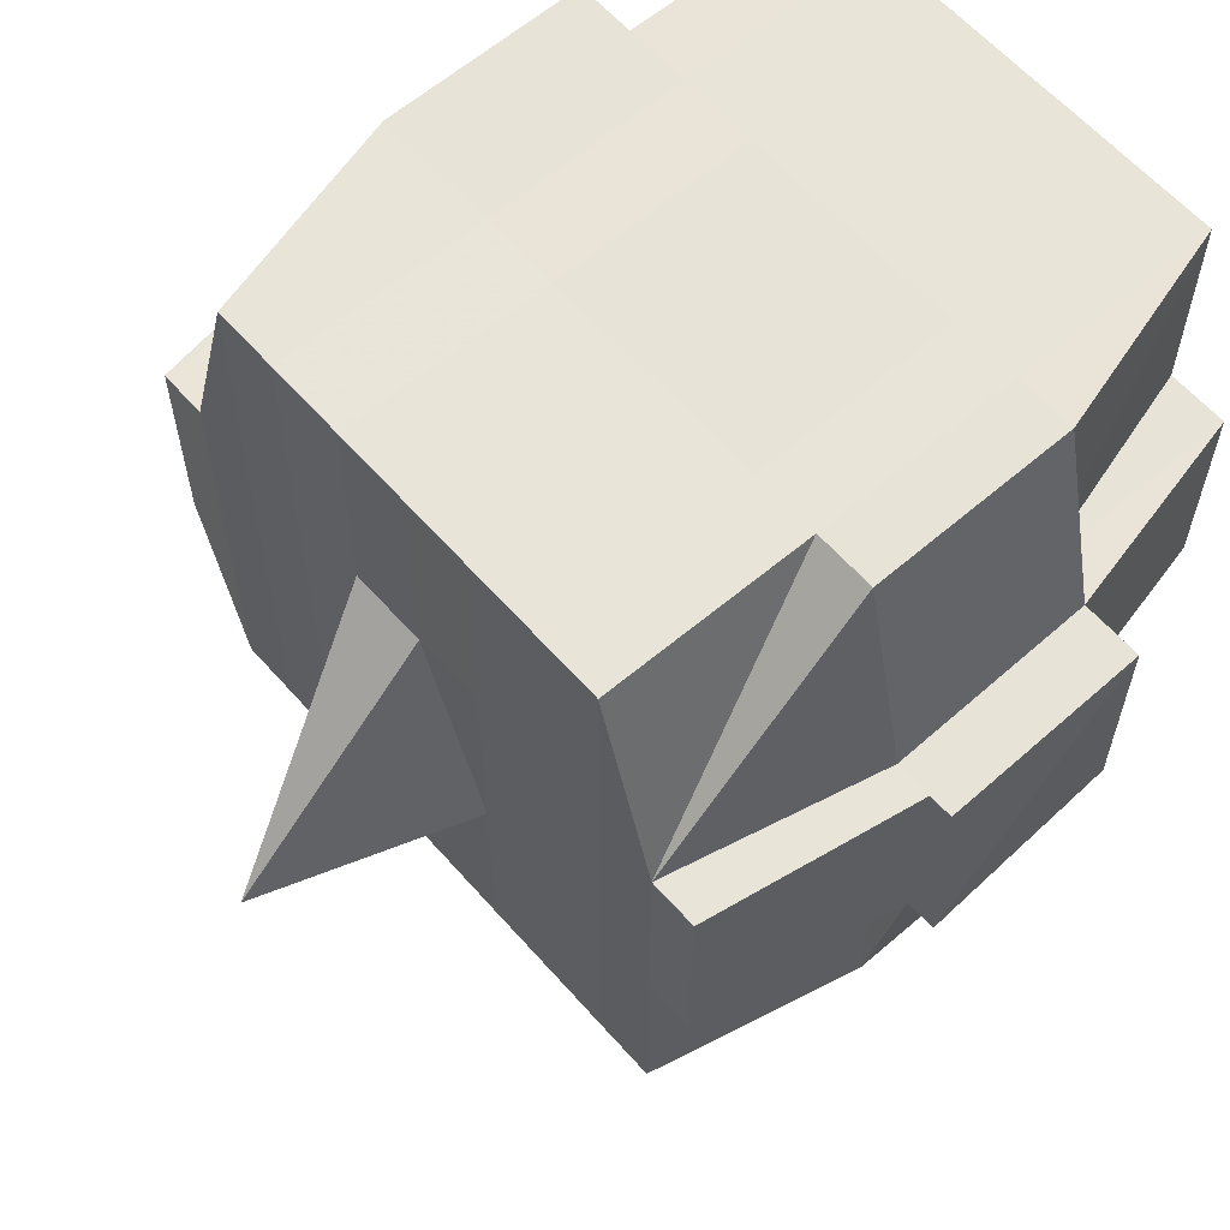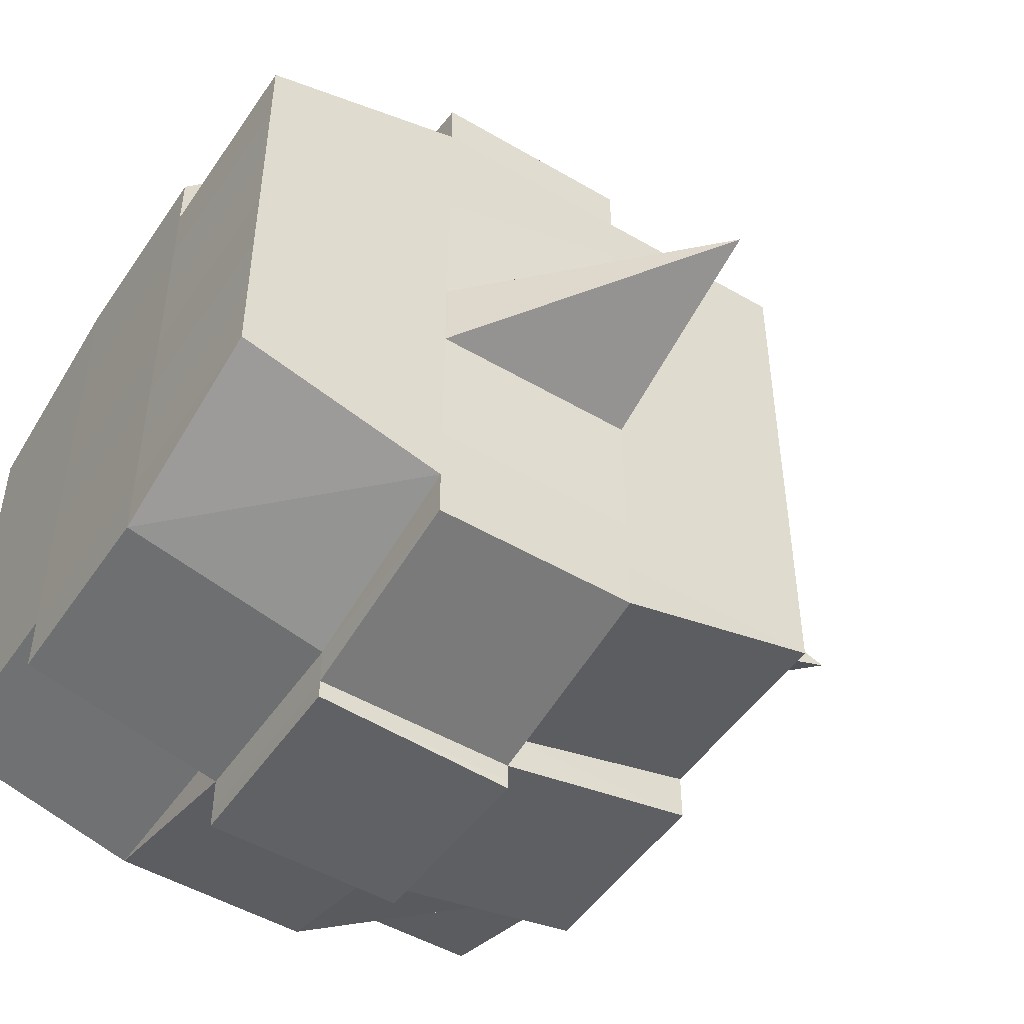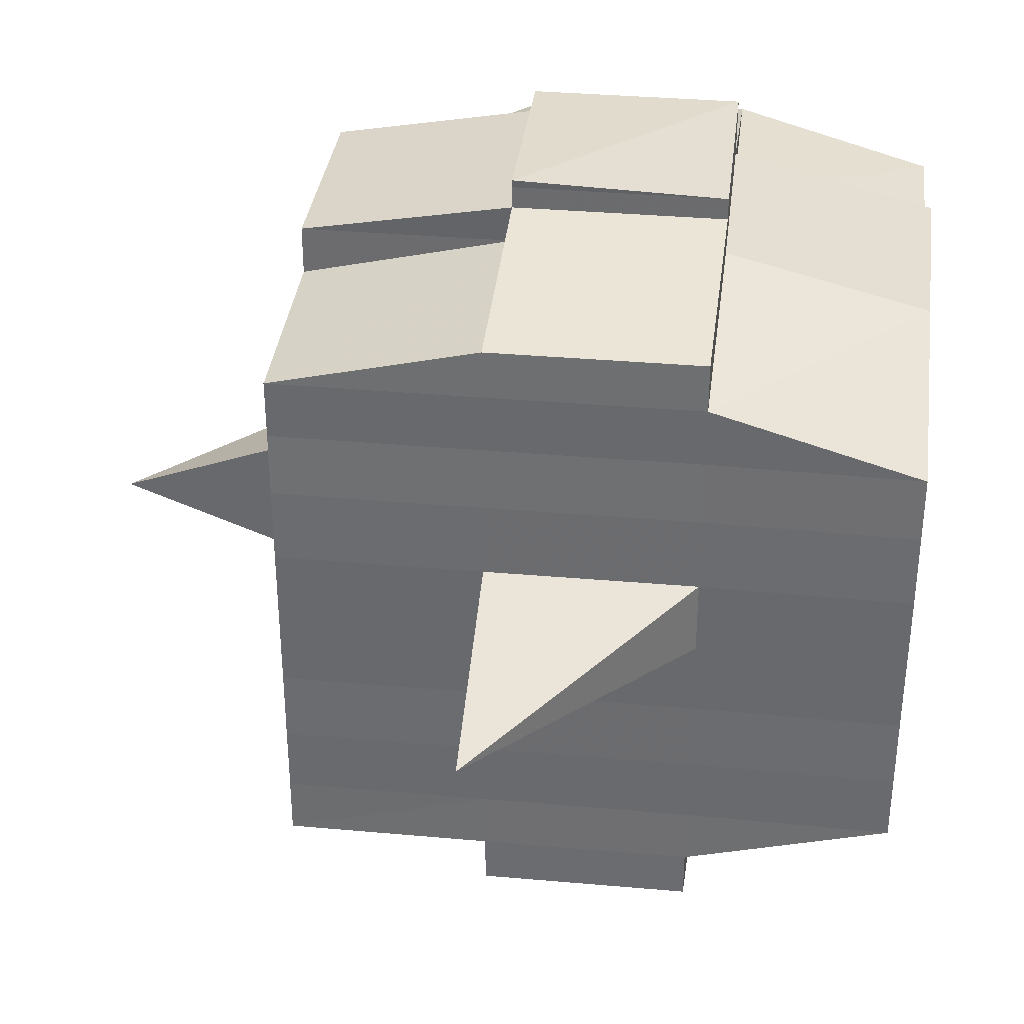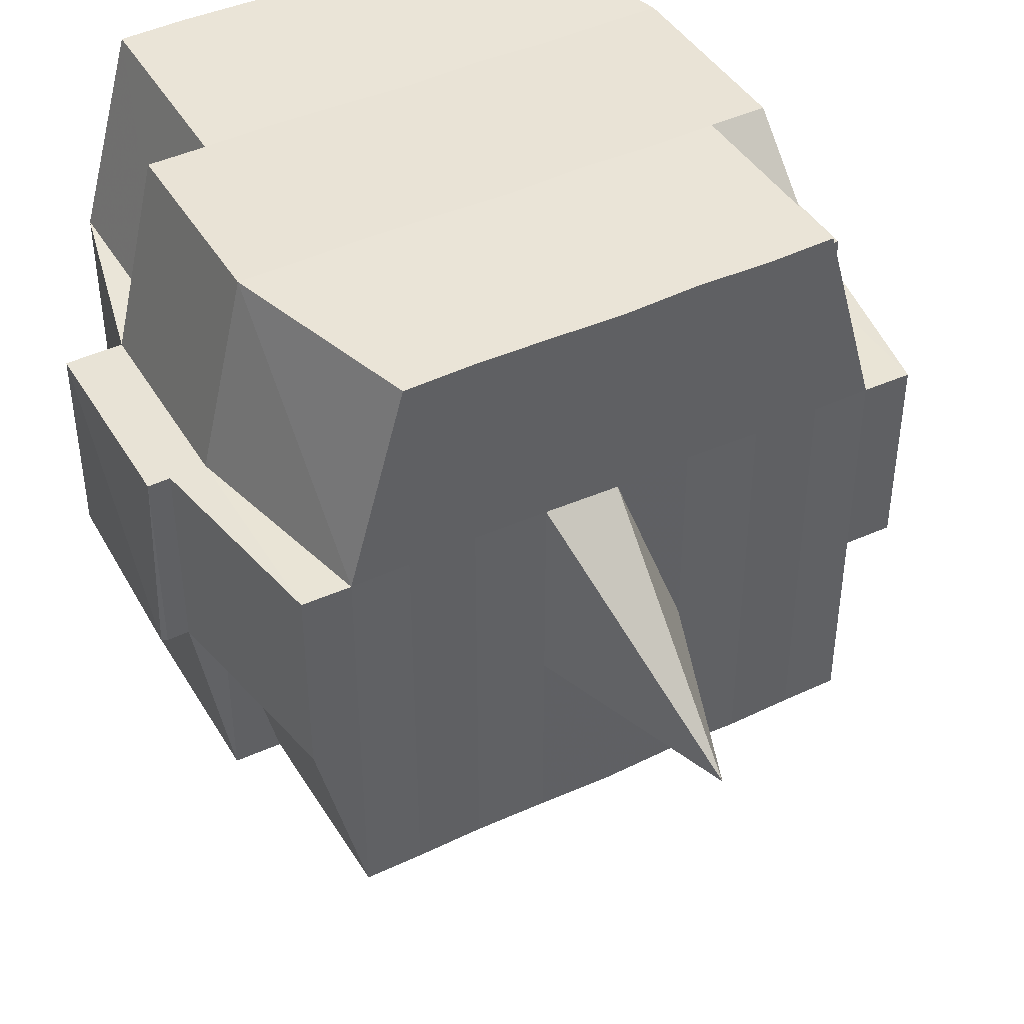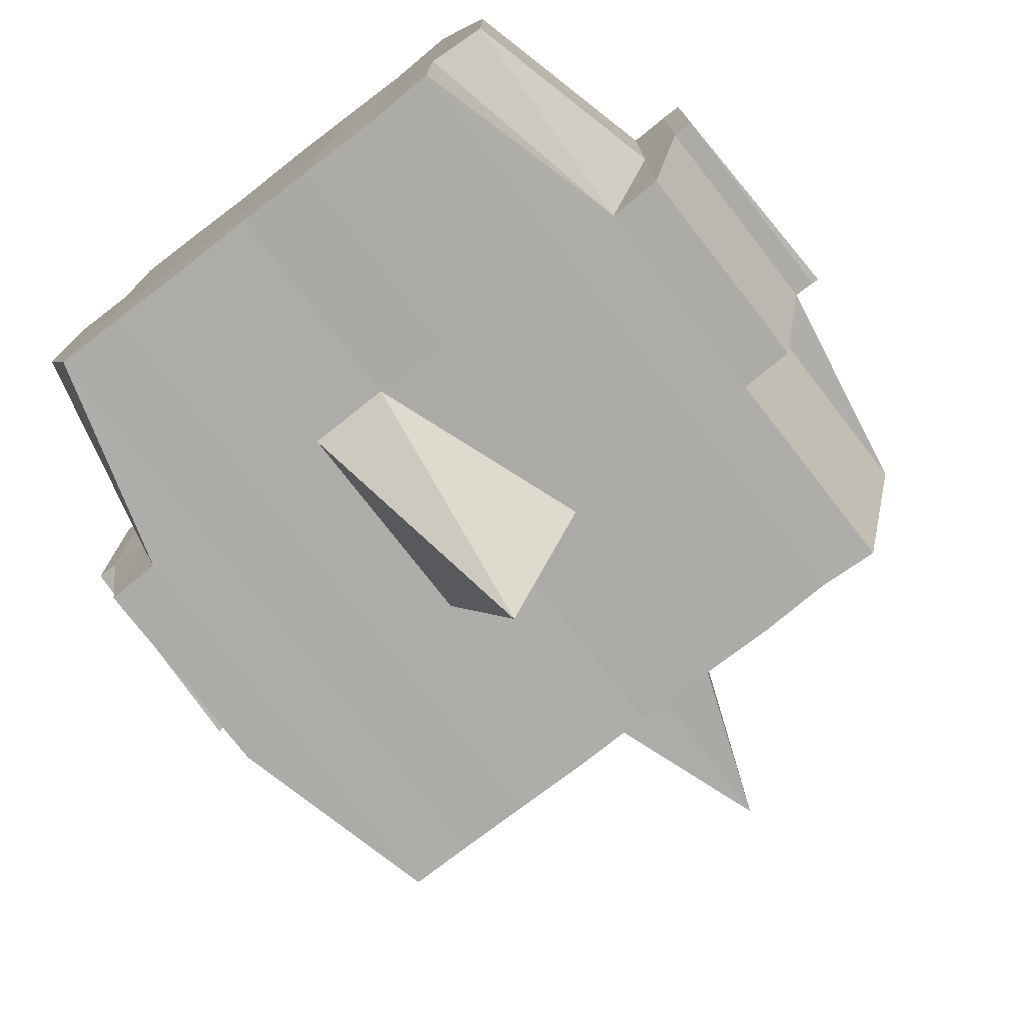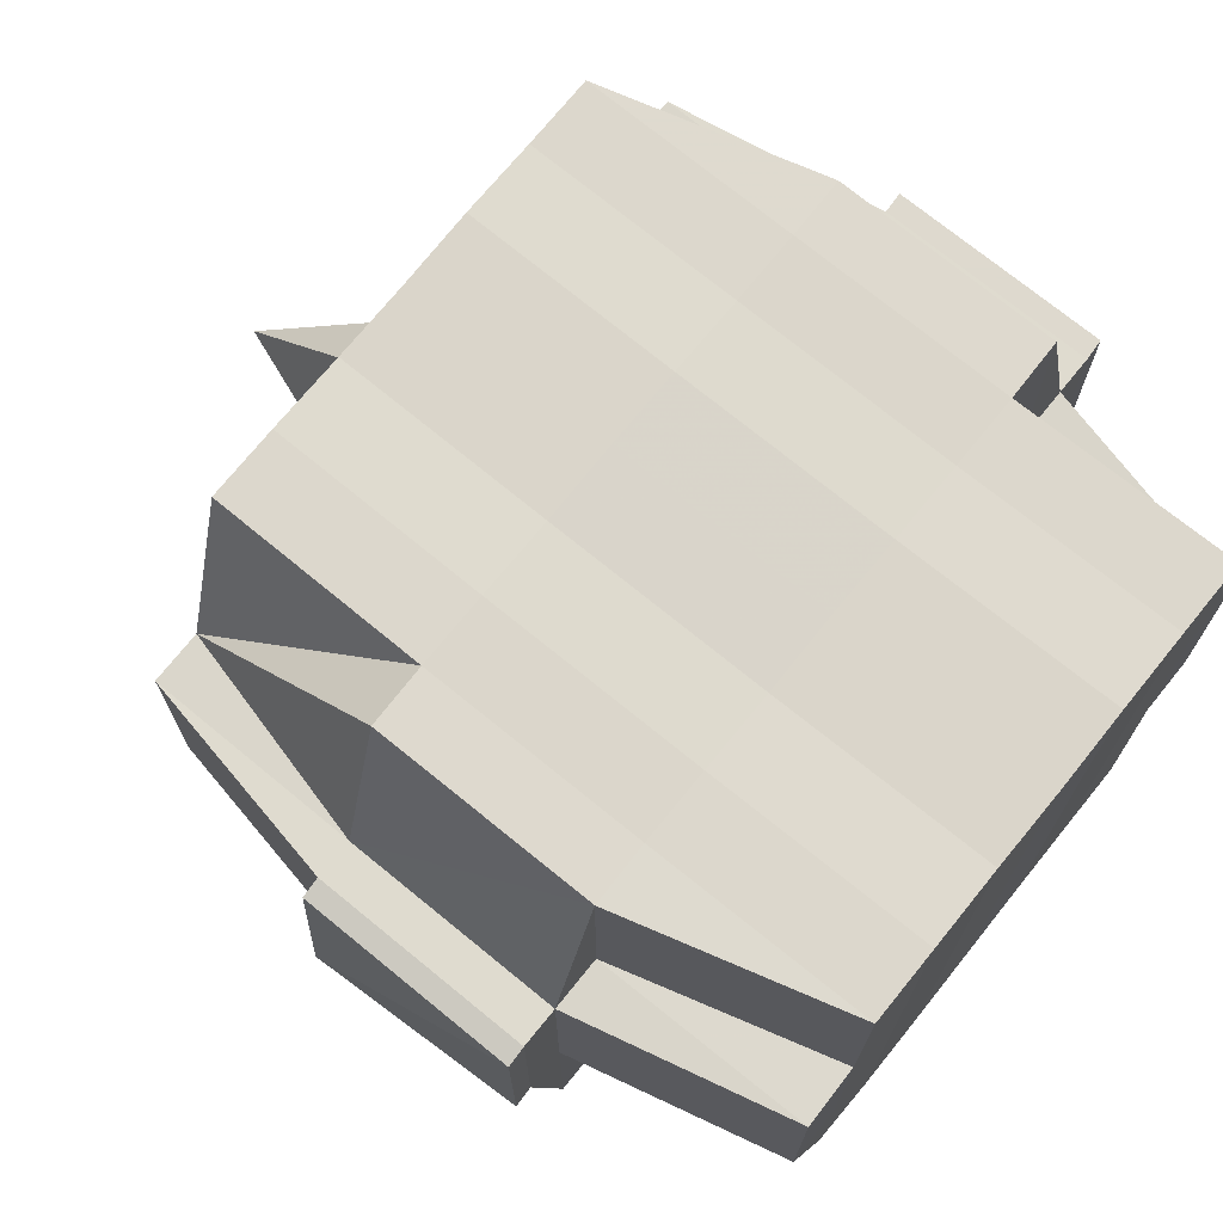
<metadata>
{"format":"obj","ext":"obj","renderer":"f3d","projection":"perspective","resolution":1024,"background":"white","views":[{"elev":60.9,"azim":-41.1,"up":"+Y"},{"elev":-49.1,"azim":-122.7,"up":"+Z"},{"elev":35.6,"azim":7.0,"up":"+Z"},{"elev":43.3,"azim":-118.7,"up":"+Y"},{"elev":-76.7,"azim":127.7,"up":"+Y"},{"elev":72.8,"azim":39.0,"up":"+Y"}]}
</metadata>
<code>
o 1984
v 2253 1888 23.22
v 2253 1888 23.22
v 2253 1888 23.22
v 2253 1888 23.22
v 2253 1888 23.22
v 2253 1888 23.22
v 2253 1888 23.22
v 2253 1888 23.22
v 2253 1888 23.22
v 2253 1888 23.22
v 2253 1888 23.22
v 2253 1888 23.22
v 2253 1888 23.22
v 2253 1888 23.22
v 2253 1888 23.22
v 2253 1888 23.22
v 2253 1888 23.22
v 2253 1888 23.22
v 2253 1888 23.22
v 2253 1888 23.22
v 2253 1888 23.22
v 2253 1888 23.22
v 2253 1888 23.22
v 2253 1888 23.22
v 2253 1888 23.23
v 2253 1888 23.22
v 2253 1888 23.22
v 2253 1888 23.22
v 2253 1888 23.22
v 2253 1888 23.22
v 2253 1888 23.23
v 2253 1888 23.23
v 2253 1888 23.23
v 2253 1888 23.24
v 2253 1888 23.23
v 2253 1888 23.24
v 2253 1888 23.24
v 2253 1888 23.23
v 2253 1888 23.23
v 2253 1888 23.24
v 2253 1888 23.24
v 2253 1888 23.24
v 2253 1888 23.24
v 2253 1888 23.23
v 2253 1888 23.24
v 2253 1888 23.24
v 2253 1888 23.23
v 2253 1888 23.23
v 2253 1888 23.23
v 2253 1888 23.22
v 2253 1888 23.23
v 2253 1888 23.23
v 2253 1888 23.23
v 2253 1888 23.24
v 2253 1888 23.24
v 2253 1888 23.24
v 2253 1888 23.24
v 2253 1888 23.24
v 2253 1888 23.23
v 2253 1888 23.24
v 2253 1888 23.24
v 2253 1888 23.24
v 2253 1888 23.24
v 2253 1888 23.24
v 2253 1888 23.24
v 2253 1888 23.25
v 2253 1888 23.24
v 2253 1888 23.25
v 2253 1888 23.25
v 2253 1888 23.24
v 2253 1888 23.24
v 2253 1888 23.25
v 2253 1888 23.24
v 2253 1888 23.25
v 2253 1888 23.25
v 2253 1888 23.24
v 2253 1888 23.25
v 2253 1888 23.25
v 2253 1888 23.25
v 2253 1888 23.25
v 2253 1888 23.25
v 2253 1888 23.25
v 2253 1888 23.25
v 2253 1888 23.25
v 2253 1888 23.25
v 2253 1888 23.25
v 2253 1888 23.25
v 2253 1888 23.25
v 2253 1888 23.25
v 2253 1888 23.25
v 2253 1888 23.25
v 2253 1888 23.25
v 2253 1888 23.25
v 2253 1888 23.25
v 2253 1888 23.25
v 2253 1888 23.25
v 2253 1888 23.25
v 2253 1888 23.25
v 2253 1888 23.25
v 2253 1888 23.25
v 2253 1888 23.25
v 2253 1888 23.25
v 2253 1888 23.25
v 2253 1888 23.25
v 2253 1888 23.25
v 2253 1888 23.25
v 2253 1888 23.25
v 2253 1888 23.25
v 2253 1888 23.25
v 2253 1888 23.25
v 2253 1888 23.25
v 2253 1888 23.25
v 2253 1888 23.25
v 2253 1888 23.25
v 2253 1888 23.25
v 2253 1888 23.25
v 2253 1888 23.25
v 2253 1888 23.25
v 2253 1888 23.25
v 2253 1888 23.25
v 2253 1888 23.25
v 2253 1888 23.25
v 2253 1888 23.25
v 2253 1888 23.25
v 2253 1888 23.25
v 2253 1888 23.24
v 2253 1888 23.25
v 2253 1888 23.25
v 2253 1888 23.24
v 2253 1888 23.24
v 2253 1888 23.24
v 2253 1888 23.24
v 2253 1888 23.25
v 2253 1888 23.24
v 2253 1888 23.24
v 2253 1888 23.24
v 2253 1888 23.24
v 2253 1888 23.24
v 2253 1888 23.24
v 2253 1888 23.24
v 2253 1888 23.23
v 2253 1888 23.24
v 2253 1888 23.24
v 2253 1888 23.24
v 2253 1888 23.23
v 2253 1888 23.23
v 2253 1888 23.23
v 2253 1888 23.23
v 2253 1888 23.23
v 2253 1888 23.23
v 2253 1888 23.22
v 2253 1888 23.23
v 2253 1888 23.22
v 2253 1888 23.22
v 2253 1888 23.22
v 2253 1888 23.22
v 2253 1888 23.22
v 2253 1888 23.22
v 2253 1888 23.22
v 2253 1888 23.22
v 2253 1888 23.22
v 2253 1888 23.22
v 2253 1888 23.22
v 2253 1888 23.23
v 2253 1888 23.22
v 2253 1888 23.23
v 2253 1888 23.22
v 2253 1888 23.22
v 2253 1888 23.22
v 2253 1888 23.22
v 2253 1888 23.22
v 2253 1888 23.22
v 2253 1888 23.22
v 2253 1888 23.22
v 2253 1888 23.22
v 2253 1888 23.22
v 2253 1888 23.22
v 2253 1888 23.22
v 2253 1888 23.22
v 2253 1888 23.22
v 2253 1888 23.22
v 2253 1888 23.22
v 2253 1888 23.22
v 2253 1888 23.22
v 2253 1888 23.22
v 2253 1888 23.22
v 2253 1888 23.22
v 2253 1888 23.22
v 2253 1888 23.22
v 2253 1888 23.22
v 2253 1888 23.22
v 2253 1888 23.22
v 2253 1888 23.22
v 2253 1888 23.22
v 2253 1888 23.22
v 2253 1888 23.22
v 2253 1888 23.22
v 2253 1888 23.22
v 2253 1888 23.22
v 2253 1888 23.22
v 2253 1888 23.22
v 2253 1888 23.22
v 2253 1888 23.22
v 2253 1888 23.22
v 2253 1888 23.22
v 2253 1888 23.22
v 2253 1888 23.22
v 2253 1888 23.23
v 2253 1888 23.23
v 2253 1888 23.23
v 2253 1888 23.23
v 2253 1888 23.22
v 2253 1888 23.23
v 2253 1888 23.23
v 2253 1888 23.24
v 2253 1888 23.23
v 2253 1888 23.23
v 2253 1888 23.23
v 2253 1888 23.24
v 2253 1888 23.24
v 2253 1888 23.24
v 2253 1888 23.24
v 2253 1888 23.23
v 2253 1888 23.24
v 2253 1888 23.24
v 2253 1888 23.24
v 2253 1888 23.24
v 2253 1888 23.24
v 2253 1888 23.24
v 2253 1888 23.25
v 2253 1888 23.24
v 2253 1888 23.24
v 2253 1888 23.24
v 2253 1888 23.25
v 2253 1888 23.25
v 2253 1888 23.25
v 2253 1888 23.25
v 2253 1888 23.24
v 2253 1888 23.25
v 2253 1888 23.25
v 2253 1888 23.25
v 2253 1888 23.25
v 2253 1888 23.25
v 2253 1888 23.25
v 2253 1888 23.25
v 2253 1888 23.25
v 2253 1888 23.25
v 2253 1888 23.25
v 2253 1888 23.25
v 2253 1888 23.25
v 2253 1888 23.25
v 2253 1888 23.25
v 2253 1888 23.25
v 2253 1888 23.25
v 2253 1888 23.24
v 2253 1888 23.25
v 2253 1888 23.25
v 2253 1888 23.25
v 2253 1888 23.25
v 2253 1888 23.25
v 2253 1888 23.25
v 2253 1888 23.25
v 2253 1888 23.25
v 2253 1888 23.25
v 2253 1888 23.25
v 2253 1888 23.25
v 2253 1888 23.25
v 2253 1888 23.25
v 2253 1888 23.25
v 2253 1888 23.25
v 2253 1888 23.24
v 2253 1888 23.24
v 2253 1888 23.24
v 2253 1888 23.24
v 2253 1888 23.24
v 2253 1888 23.24
v 2253 1888 23.23
v 2253 1888 23.24
v 2253 1888 23.24
v 2253 1888 23.25
v 2253 1888 23.24
v 2253 1888 23.24
v 2253 1888 23.24
v 2253 1888 23.24
v 2253 1888 23.23
v 2253 1888 23.24
v 2253 1888 23.24
v 2253 1888 23.23
v 2253 1888 23.23
v 2253 1888 23.23
v 2253 1888 23.23
v 2253 1888 23.23
v 2253 1888 23.22
v 2253 1888 23.23
v 2253 1888 23.23
v 2253 1888 23.22
v 2253 1888 23.22
v 2253 1888 23.22
v 2253 1888 23.22
v 2253 1888 23.22
v 2253 1888 23.22
v 2253 1888 23.22
v 2253 1888 23.22
v 2253 1888 23.22
v 2253 1888 23.22
v 2253 1888 23.22
v 2253 1888 23.22
v 2253 1888 23.22
v 2253 1888 23.22
v 2253 1888 23.22
v 2253 1888 23.22
v 2253 1888 23.22
v 2253 1888 23.22
v 2253 1888 23.22
v 2253 1888 23.22
v 2253 1888 23.22
v 2253 1888 23.22
v 2253 1888 23.22
v 2253 1888 23.22
v 2253 1888 23.24
v 2253 1888 23.24
v 2253 1888 23.23
v 2253 1888 23.24
v 2253 1888 23.24
v 2253 1888 23.24
v 2253 1888 23.24
v 2253 1888 23.23
v 2253 1888 23.24
v 2253 1888 23.24
v 2253 1888 23.25
v 2253 1888 23.25
v 2253 1888 23.25
v 2253 1888 23.25
v 2253 1888 23.25
v 2253 1888 23.25
v 2253 1888 23.25
v 2253 1888 23.25
v 2253 1888 23.25
v 2253 1888 23.25
v 2253 1888 23.25
f 1 2 3
f 4 5 2
f 6 7 3
f 8 9 6
f 10 11 5
f 12 13 4
f 13 14 15
f 16 12 17
f 10 18 19
f 18 20 11
f 21 18 22
f 23 24 18
f 24 25 26
f 27 26 18
f 18 26 28
f 26 29 28
f 29 30 28
f 26 31 29
f 25 32 31
f 33 31 26
f 32 34 35
f 34 36 37
f 38 35 31
f 39 40 38
f 40 41 42
f 42 43 44
f 45 46 43
f 31 35 47
f 31 47 29
f 29 47 30
f 35 48 47
f 47 49 50
f 48 51 49
f 47 48 52
f 53 54 48
f 54 55 56
f 56 57 51
f 58 56 48
f 48 56 59
f 60 61 57
f 56 60 62
f 63 60 56
f 36 64 63
f 63 65 60
f 64 66 65
f 67 65 63
f 66 68 69
f 65 70 60
f 60 70 71
f 65 69 70
f 72 69 65
f 70 73 61
f 69 74 70
f 74 75 73
f 70 74 76
f 74 77 75
f 69 78 74
f 79 78 69
f 78 80 74
f 79 81 82
f 83 84 77
f 85 86 81
f 87 86 88
f 89 88 90
f 91 92 84
f 93 94 92
f 95 96 91
f 97 98 94
f 96 98 99
f 100 99 101
f 102 95 103
f 104 97 105
f 106 104 107
f 108 106 80
f 105 109 110
f 111 112 109
f 113 111 114
f 115 113 116
f 116 105 117
f 116 110 118
f 119 116 120
f 80 116 121
f 121 116 122
f 80 121 123
f 121 122 124
f 123 121 124
f 124 118 125
f 124 125 126
f 127 128 123
f 123 124 129
f 129 126 130
f 129 124 131
f 132 123 129
f 133 123 132
f 134 127 132
f 132 129 135
f 135 130 136
f 135 129 137
f 138 132 135
f 76 132 138
f 139 134 138
f 138 135 140
f 140 136 141
f 140 135 142
f 143 138 140
f 71 138 143
f 144 139 143
f 143 140 145
f 145 141 146
f 145 140 147
f 148 143 145
f 62 143 148
f 149 144 148
f 148 145 150
f 150 146 151
f 150 145 152
f 153 151 154
f 155 154 156
f 157 158 156
f 159 160 158
f 161 162 155
f 163 150 162
f 164 150 163
f 164 148 150
f 59 148 164
f 165 164 163
f 52 164 165
f 166 149 164
f 167 166 165
f 165 168 169
f 170 169 171
f 170 165 172
f 30 165 170
f 28 30 170
f 28 170 173
f 173 171 174
f 173 170 175
f 176 174 177
f 176 173 178
f 179 173 180
f 181 182 173
f 178 183 184
f 185 186 176
f 187 185 188
f 189 190 183
f 189 191 190
f 192 193 189
f 9 192 194
f 175 189 194
f 194 195 7
f 196 197 195
f 198 199 197
f 200 198 189
f 201 200 189
f 201 202 200
f 200 203 198
f 202 203 200
f 204 202 205
f 203 206 191
f 207 208 202
f 202 209 203
f 152 209 202
f 208 210 209
f 209 211 203
f 203 211 212
f 211 213 206
f 209 214 211
f 147 214 209
f 210 215 214
f 214 216 211
f 216 217 213
f 211 216 218
f 214 219 216
f 142 219 214
f 215 220 219
f 219 221 216
f 221 222 217
f 216 221 223
f 219 224 221
f 137 224 219
f 220 225 224
f 224 226 221
f 226 227 222
f 221 226 228
f 224 229 226
f 225 230 229
f 131 229 224
f 229 231 226
f 231 232 227
f 226 231 233
f 229 234 231
f 235 234 229
f 234 236 231
f 236 237 232
f 231 236 238
f 235 239 240
f 241 242 239
f 243 242 244
f 245 244 246
f 247 248 236
f 248 249 250
f 251 250 236
f 236 250 252
f 250 253 252
f 252 253 254
f 252 254 255
f 250 256 253
f 117 256 250
f 249 257 256
f 257 258 259
f 114 259 256
f 258 260 261
f 256 261 262
f 256 262 263
f 259 101 264
f 265 264 266
f 265 266 267
f 268 103 265
f 269 102 265
f 270 267 271
f 270 265 72
f 253 265 270
f 254 253 270
f 254 270 272
f 272 270 67
f 272 271 273
f 255 254 272
f 255 272 274
f 274 272 45
f 274 273 275
f 276 275 277
f 278 255 274
f 238 255 278
f 279 280 255
f 281 279 278
f 278 282 283
f 284 283 285
f 233 278 284
f 284 278 286
f 287 281 284
f 228 284 288
f 289 287 288
f 288 284 290
f 290 277 291
f 288 290 292
f 292 290 33
f 292 291 293
f 294 288 292
f 223 288 294
f 295 289 294
f 294 292 296
f 296 292 27
f 296 293 297
f 298 297 299
f 300 299 301
f 302 303 301
f 304 305 303
f 306 307 300
f 308 296 307
f 309 296 308
f 198 309 308
f 309 294 296
f 218 294 309
f 310 309 311
f 312 295 309
f 313 314 315
f 314 316 317
f 313 318 319
f 320 321 322
f 323 324 321
f 325 326 327
f 328 329 326
f 330 331 332
f 333 334 335
f 336 337 338
f 338 339 340

</code>
